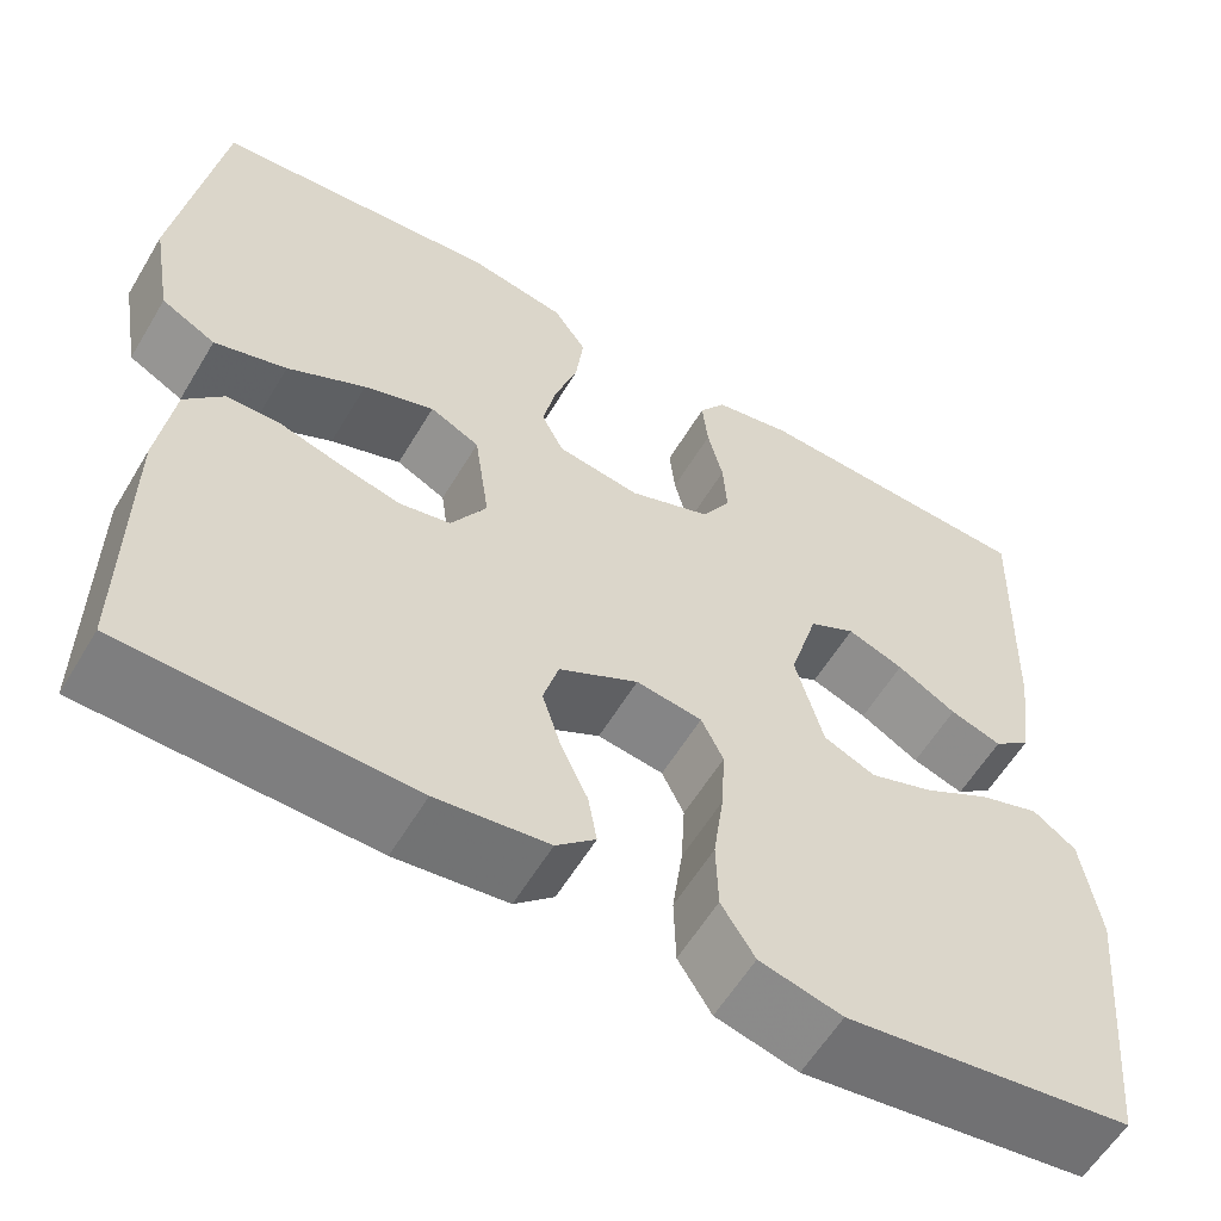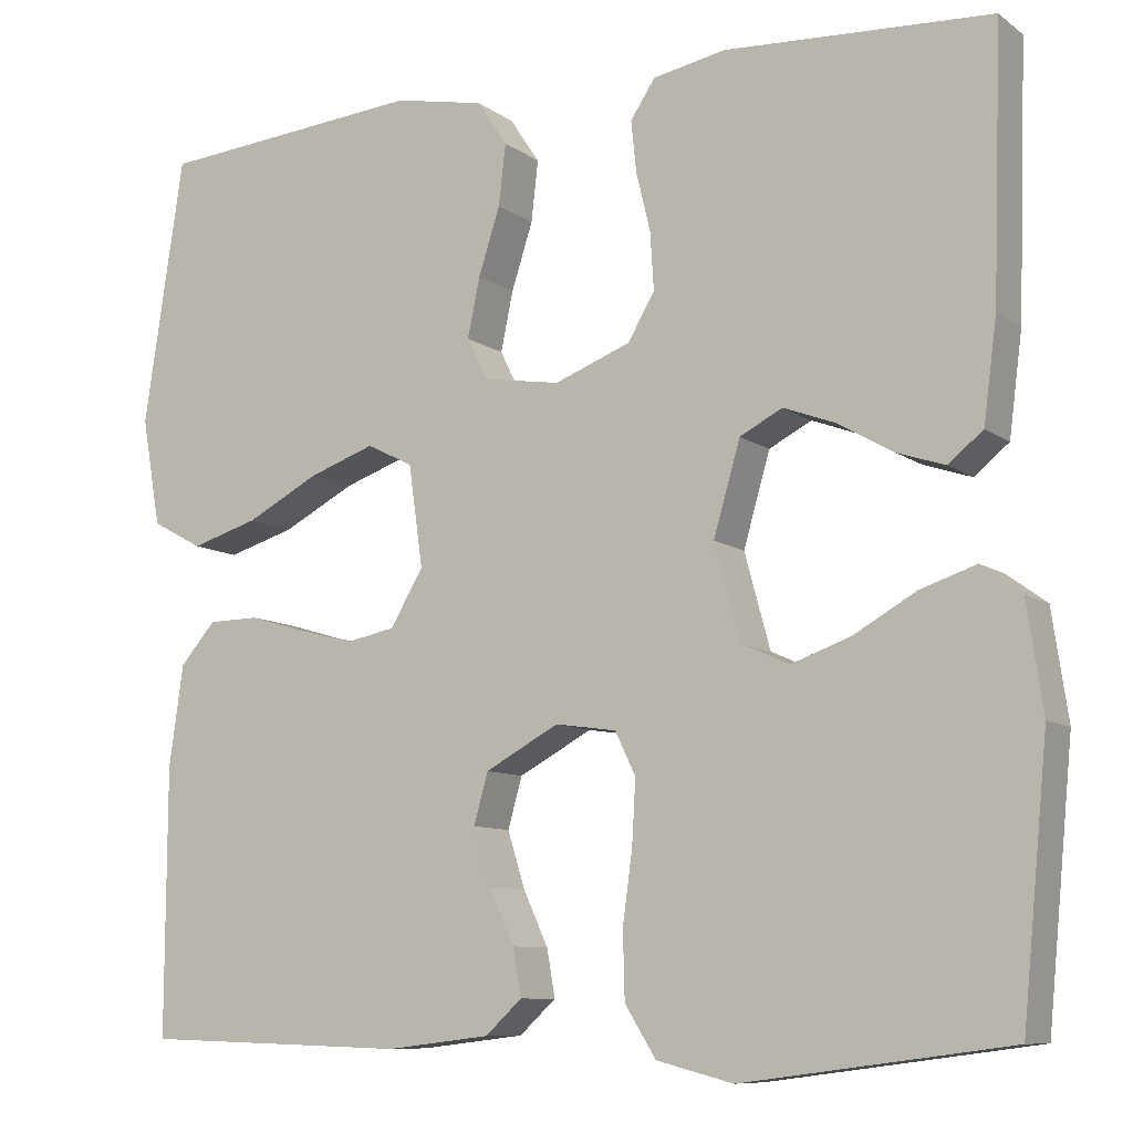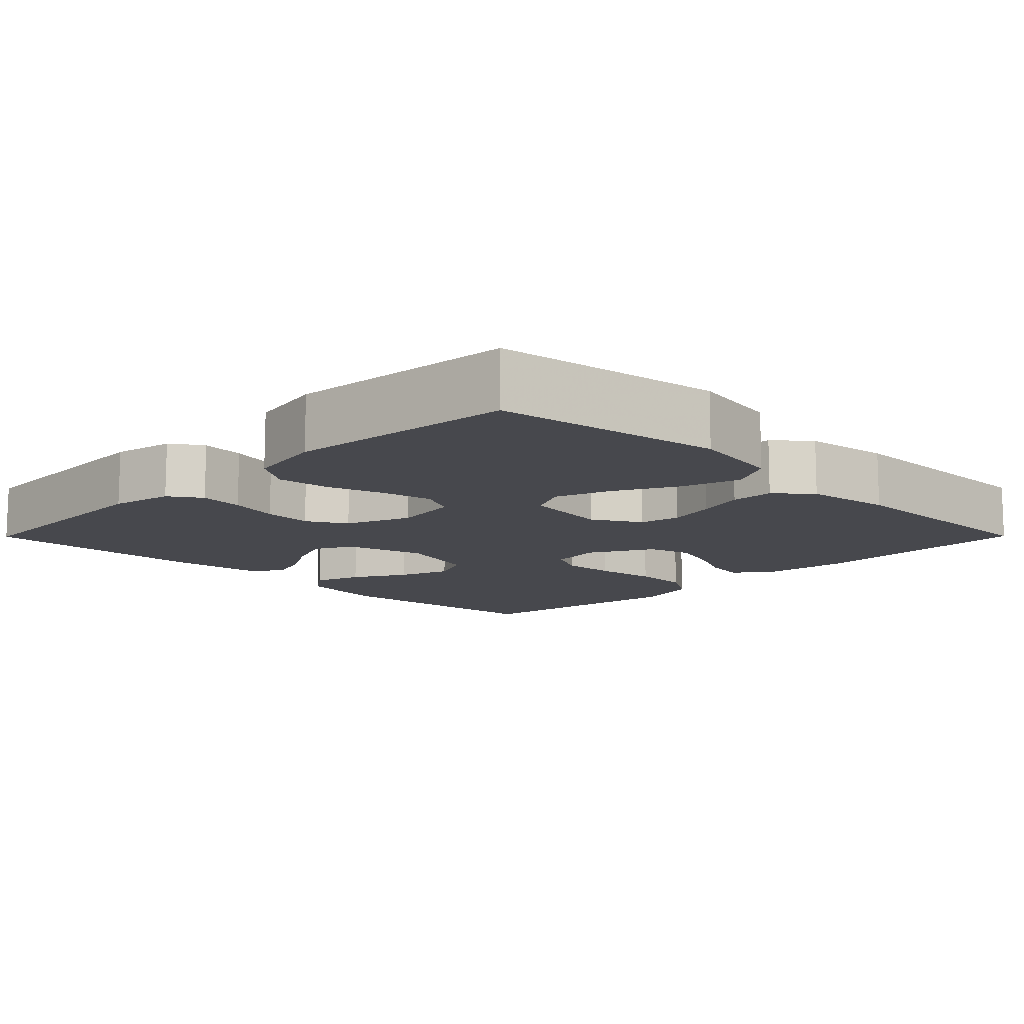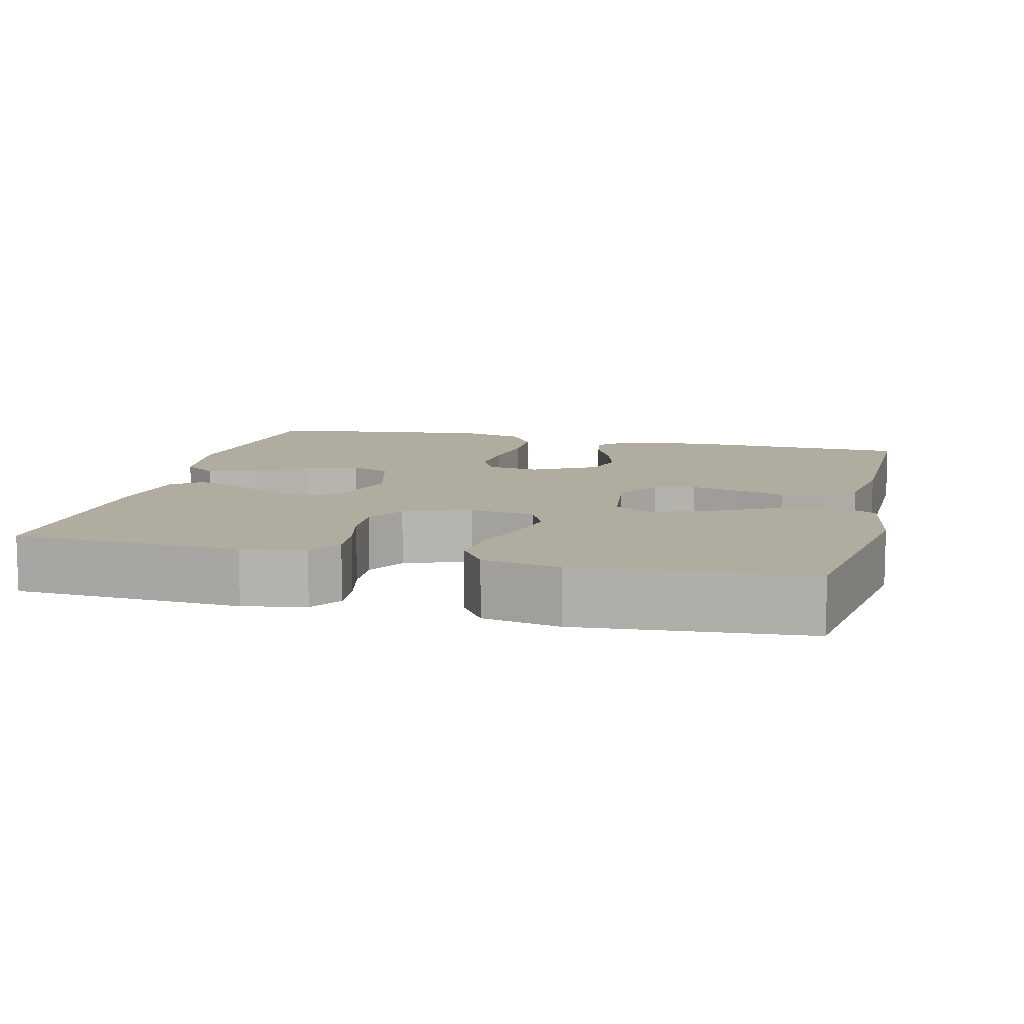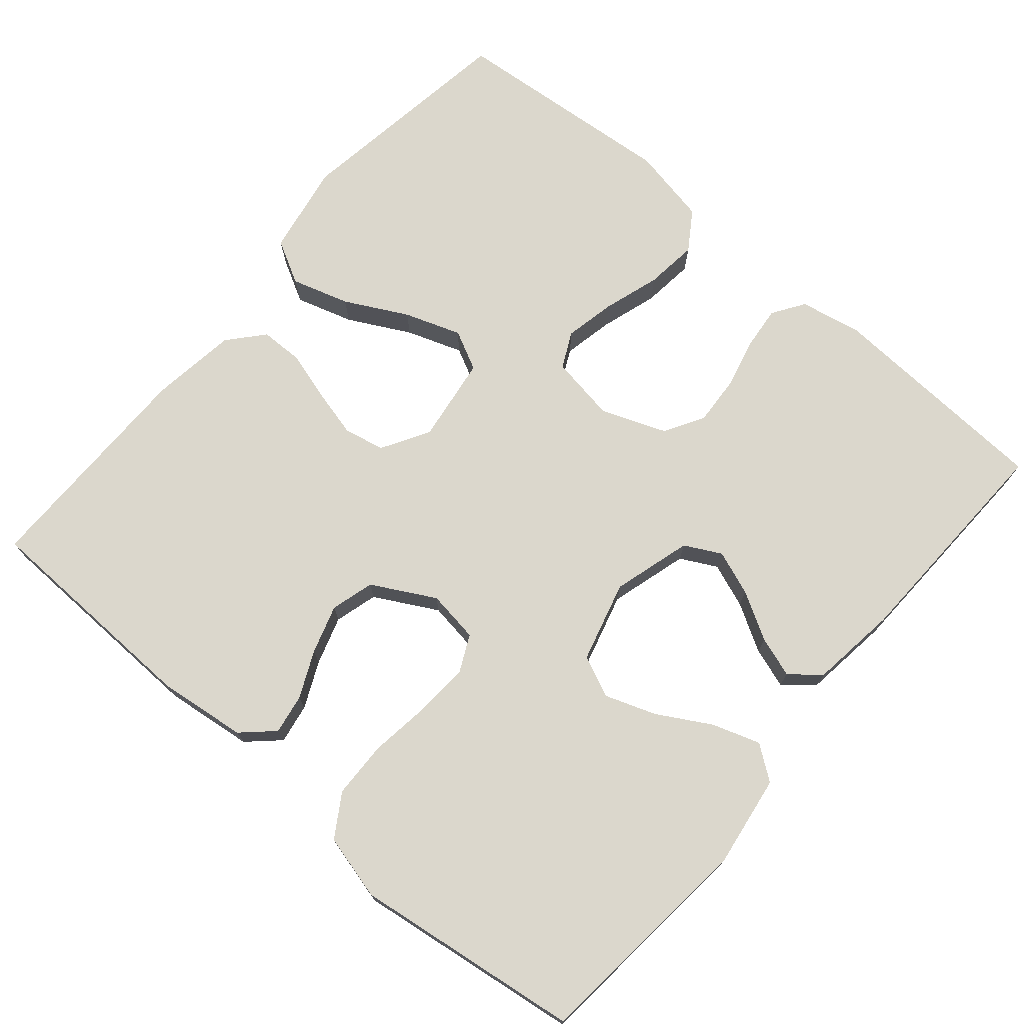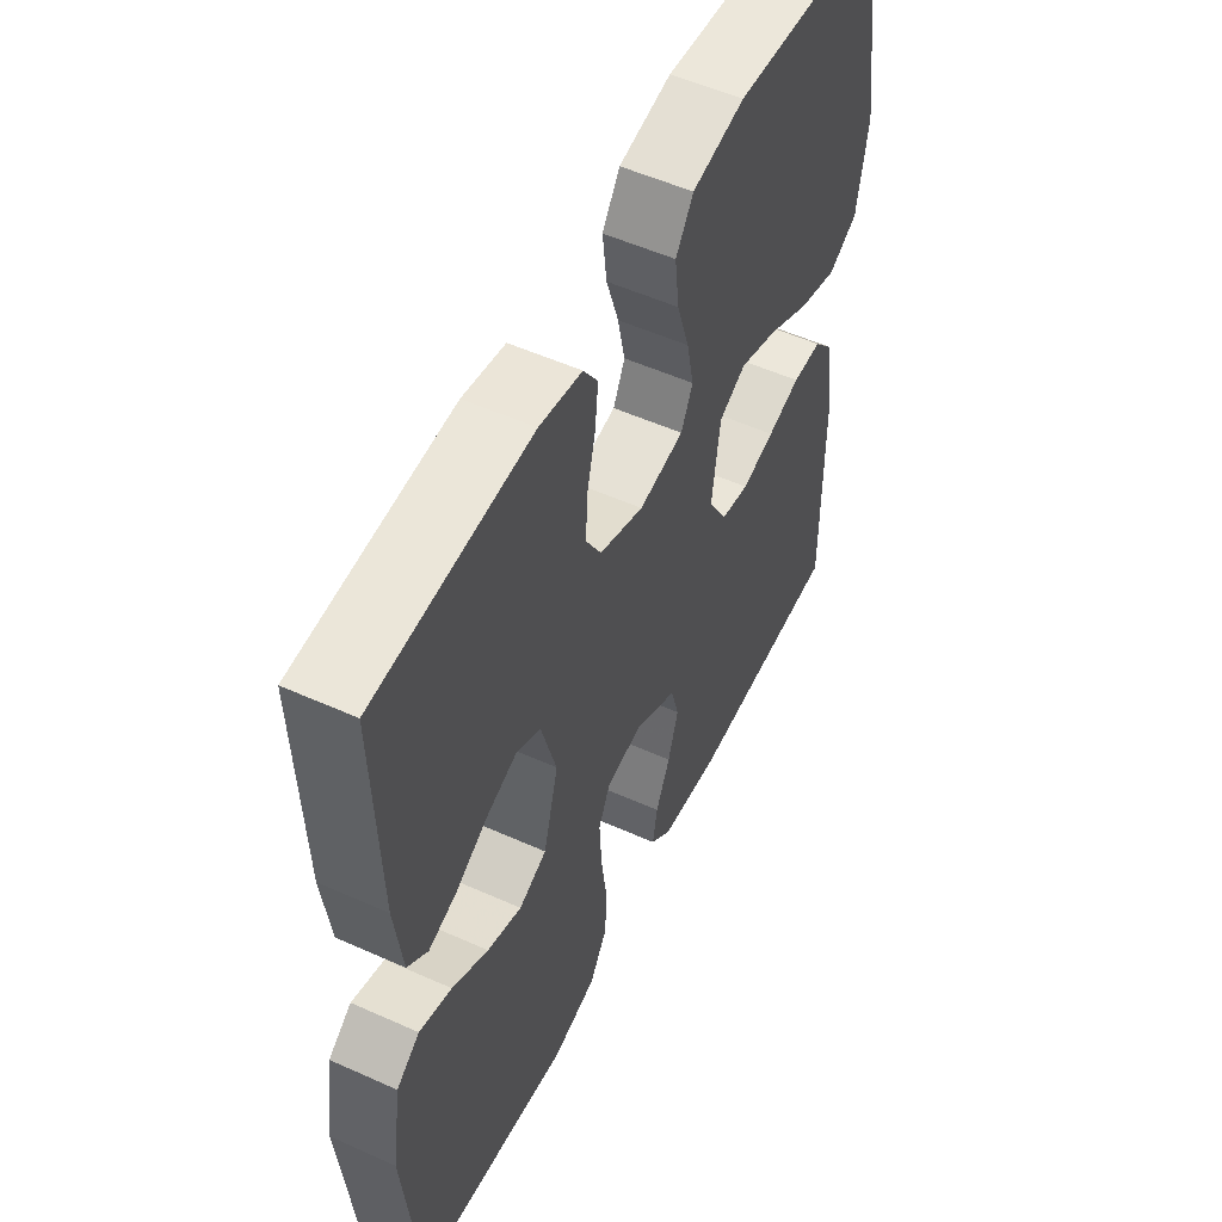
<metadata>
{"format":"obj","ext":"obj","renderer":"f3d","projection":"perspective","resolution":1024,"background":"white","views":[{"elev":-58.8,"azim":149.3,"up":"+Z"},{"elev":-9.1,"azim":-150.5,"up":"+Z"},{"elev":-11.8,"azim":45.2,"up":"+Y"},{"elev":10.0,"azim":14.0,"up":"+Y"},{"elev":73.4,"azim":-139.6,"up":"+Y"},{"elev":53.6,"azim":-64.4,"up":"+Z"}]}
</metadata>
<code>
v -0.5 0.07 -0.5
v -0.529 0.07 -0.2
v -0.511 0.07 -0.079
v -0.466 0.07 -0.046
v -0.403 0.07 -0.067
v -0.333 0.07 -0.107
v -0.266 0.07 -0.131
v -0.212 0.07 -0.107
v -0.183 0.07 0
v -0.213 0.07 0.104
v -0.261 0.07 0.129
v -0.32 0.07 0.107
v -0.382 0.07 0.071
v -0.436 0.07 0.053
v -0.475 0.07 0.085
v -0.49 0.07 0.2
v -0.5 0.07 0.5
v -0.2 0.07 0.515
v -0.118 0.07 0.499
v -0.09 0.07 0.457
v -0.096 0.07 0.399
v -0.112 0.07 0.333
v -0.116 0.07 0.269
v -0.086 0.07 0.217
v 0 0.07 0.184
v 0.087 0.07 0.198
v 0.11 0.07 0.245
v 0.096 0.07 0.312
v 0.072 0.07 0.387
v 0.064 0.07 0.456
v 0.098 0.07 0.507
v 0.2 0.07 0.527
v 0.5 0.07 0.5
v 0.545 0.07 0.2
v 0.524 0.07 0.079
v 0.467 0.07 0.048
v 0.391 0.07 0.071
v 0.309 0.07 0.114
v 0.235 0.07 0.14
v 0.183 0.07 0.114
v 0.167 0.07 0
v 0.204 0.07 -0.063
v 0.258 0.07 -0.074
v 0.322 0.07 -0.058
v 0.386 0.07 -0.039
v 0.443 0.07 -0.04
v 0.483 0.07 -0.086
v 0.499 0.07 -0.2
v 0.5 0.07 -0.5
v 0.2 0.07 -0.509
v 0.083 0.07 -0.495
v 0.042 0.07 -0.457
v 0.051 0.07 -0.404
v 0.079 0.07 -0.343
v 0.099 0.07 -0.279
v 0.083 0.07 -0.222
v 0 0.07 -0.177
v -0.069 0.07 -0.187
v -0.092 0.07 -0.235
v -0.088 0.07 -0.306
v -0.077 0.07 -0.387
v -0.079 0.07 -0.462
v -0.114 0.07 -0.518
v -0.2 0.07 -0.54
v -0.5 0 -0.5
v -0.529 0 -0.2
v -0.511 0 -0.079
v -0.466 0 -0.046
v -0.403 0 -0.067
v -0.333 0 -0.107
v -0.266 0 -0.131
v -0.212 0 -0.107
v -0.183 0 0
v -0.213 0 0.104
v -0.261 0 0.129
v -0.32 0 0.107
v -0.382 0 0.071
v -0.436 0 0.053
v -0.475 0 0.085
v -0.49 0 0.2
v -0.5 0 0.5
v -0.2 0 0.515
v -0.118 0 0.499
v -0.09 0 0.457
v -0.096 0 0.399
v -0.112 0 0.333
v -0.116 0 0.269
v -0.086 0 0.217
v 0 0 0.184
v 0.087 0 0.198
v 0.11 0 0.245
v 0.096 0 0.312
v 0.072 0 0.387
v 0.064 0 0.456
v 0.098 0 0.507
v 0.2 0 0.527
v 0.5 0 0.5
v 0.545 0 0.2
v 0.524 0 0.079
v 0.467 0 0.048
v 0.391 0 0.071
v 0.309 0 0.114
v 0.235 0 0.14
v 0.183 0 0.114
v 0.167 0 0
v 0.204 0 -0.063
v 0.258 0 -0.074
v 0.322 0 -0.058
v 0.386 0 -0.039
v 0.443 0 -0.04
v 0.483 0 -0.086
v 0.499 0 -0.2
v 0.5 0 -0.5
v 0.2 0 -0.509
v 0.083 0 -0.495
v 0.042 0 -0.457
v 0.051 0 -0.404
v 0.079 0 -0.343
v 0.099 0 -0.279
v 0.083 0 -0.222
v 0 0 -0.177
v -0.069 0 -0.187
v -0.092 0 -0.235
v -0.088 0 -0.306
v -0.077 0 -0.387
v -0.079 0 -0.462
v -0.114 0 -0.518
v -0.2 0 -0.54
f 4 5 6
f 3 4 6
f 2 3 6
f 1 2 6
f 64 1 6
f 63 64 6
f 62 63 6
f 61 62 6
f 60 61 6
f 59 60 6 7
f 58 59 7 8
f 57 58 8 9
f 56 57 9 10
f 52 53 54
f 51 52 54
f 50 51 54
f 49 50 54
f 48 49 54
f 47 48 54
f 46 47 54
f 45 46 54
f 44 45 54
f 43 44 54 55
f 42 43 55 56
f 36 37 38
f 35 36 38
f 34 35 38
f 33 34 38
f 32 33 38
f 31 32 38
f 30 31 38
f 29 30 38
f 28 29 38
f 27 28 38 39
f 26 27 39 40
f 20 21 22
f 19 20 22
f 18 19 22
f 17 18 22
f 16 17 22
f 15 16 22
f 14 15 22
f 13 14 22
f 12 13 22
f 11 12 22 23
f 10 11 23 24
f 10 24 25
f 56 10 25
f 42 56 25
f 41 42 25
f 25 26 40 41
f 70 69 68
f 70 68 67
f 70 67 66
f 70 66 65
f 70 65 128
f 70 128 127
f 70 127 126
f 70 126 125
f 70 125 124
f 71 70 124 123
f 72 71 123 122
f 73 72 122 121
f 74 73 121 120
f 118 117 116
f 118 116 115
f 118 115 114
f 118 114 113
f 118 113 112
f 118 112 111
f 118 111 110
f 118 110 109
f 118 109 108
f 119 118 108 107
f 120 119 107 106
f 102 101 100
f 102 100 99
f 102 99 98
f 102 98 97
f 102 97 96
f 102 96 95
f 102 95 94
f 102 94 93
f 102 93 92
f 103 102 92 91
f 104 103 91 90
f 86 85 84
f 86 84 83
f 86 83 82
f 86 82 81
f 86 81 80
f 86 80 79
f 86 79 78
f 86 78 77
f 86 77 76
f 87 86 76 75
f 88 87 75 74
f 89 88 74
f 89 74 120
f 89 120 106
f 89 106 105
f 105 104 90 89
f 1 65 66 2
f 2 66 67 3
f 3 67 68 4
f 4 68 69 5
f 5 69 70 6
f 6 70 71 7
f 7 71 72 8
f 8 72 73 9
f 9 73 74 10
f 10 74 75 11
f 11 75 76 12
f 12 76 77 13
f 13 77 78 14
f 14 78 79 15
f 15 79 80 16
f 16 80 81 17
f 17 81 82 18
f 18 82 83 19
f 19 83 84 20
f 20 84 85 21
f 21 85 86 22
f 22 86 87 23
f 23 87 88 24
f 24 88 89 25
f 25 89 90 26
f 26 90 91 27
f 27 91 92 28
f 28 92 93 29
f 29 93 94 30
f 30 94 95 31
f 31 95 96 32
f 32 96 97 33
f 33 97 98 34
f 34 98 99 35
f 35 99 100 36
f 36 100 101 37
f 37 101 102 38
f 38 102 103 39
f 39 103 104 40
f 40 104 105 41
f 41 105 106 42
f 42 106 107 43
f 43 107 108 44
f 44 108 109 45
f 45 109 110 46
f 46 110 111 47
f 47 111 112 48
f 48 112 113 49
f 49 113 114 50
f 50 114 115 51
f 51 115 116 52
f 52 116 117 53
f 53 117 118 54
f 54 118 119 55
f 55 119 120 56
f 56 120 121 57
f 57 121 122 58
f 58 122 123 59
f 59 123 124 60
f 60 124 125 61
f 61 125 126 62
f 62 126 127 63
f 63 127 128 64
f 64 128 65 1

</code>
